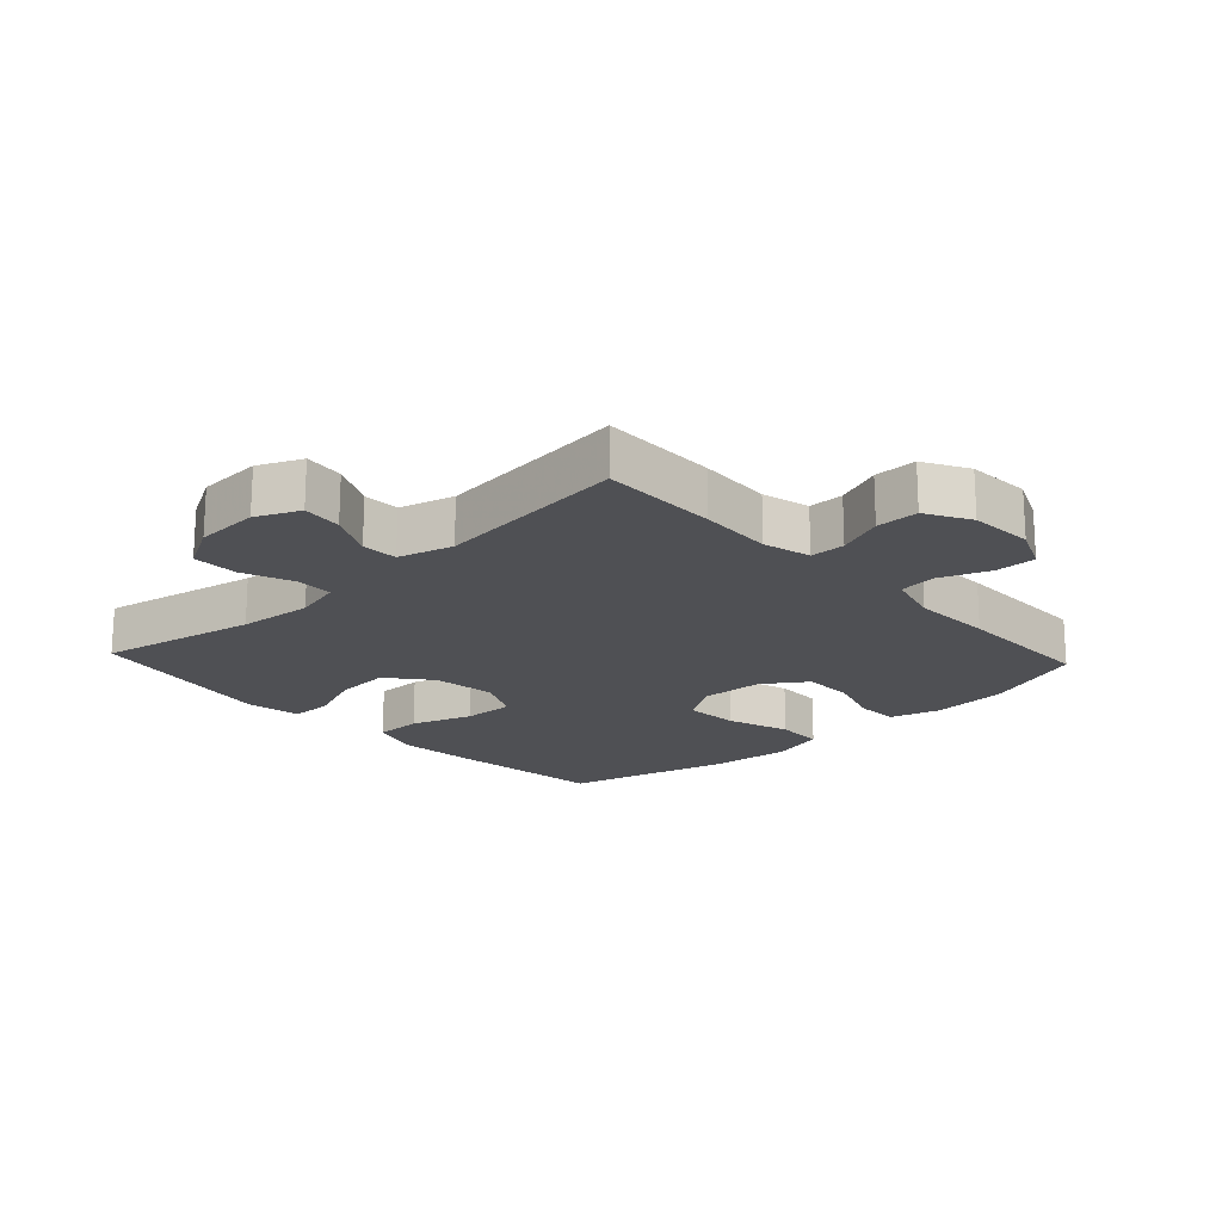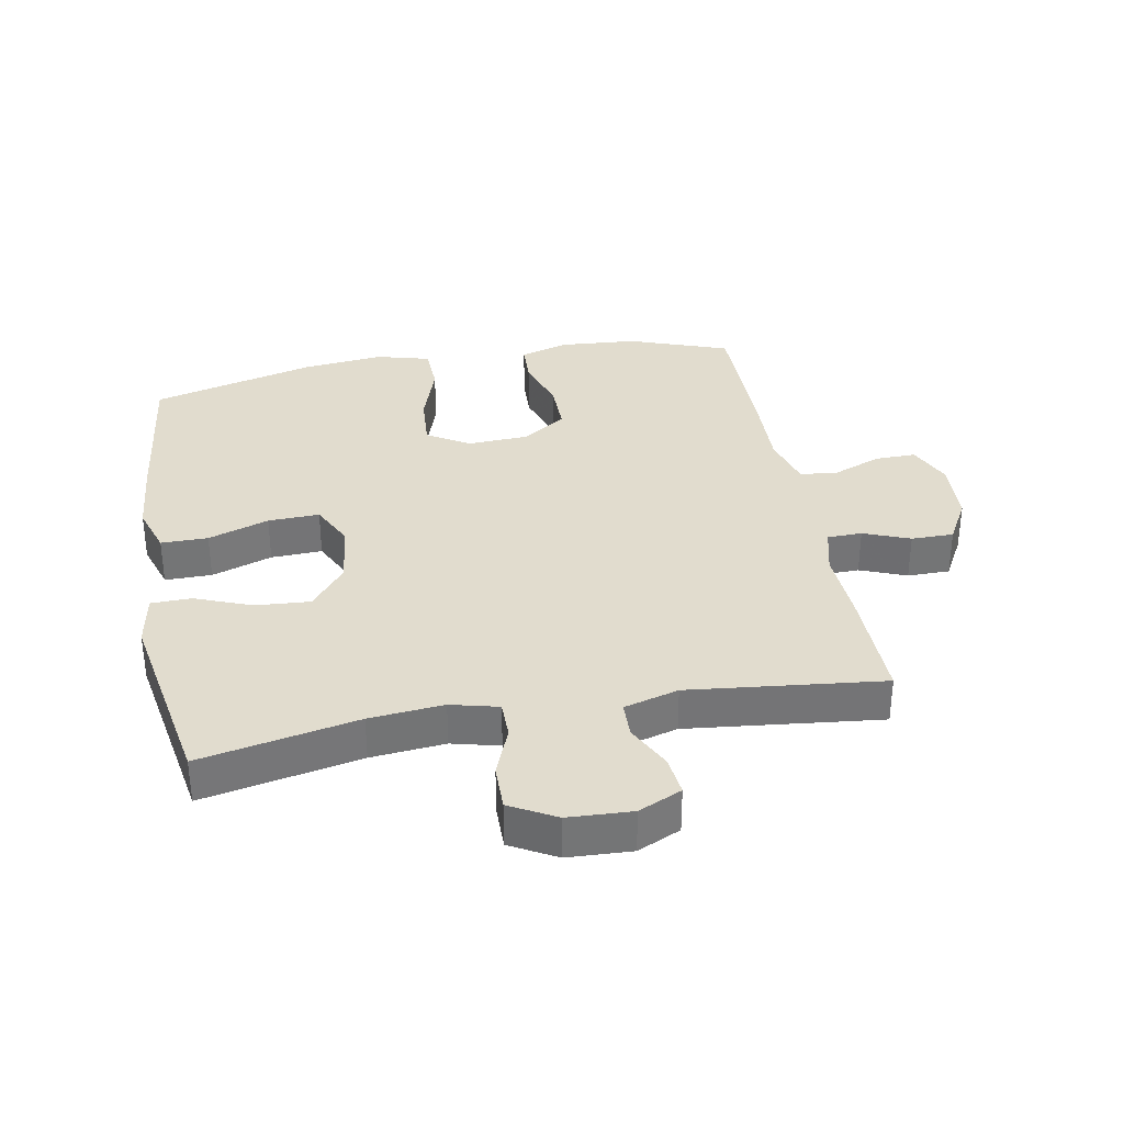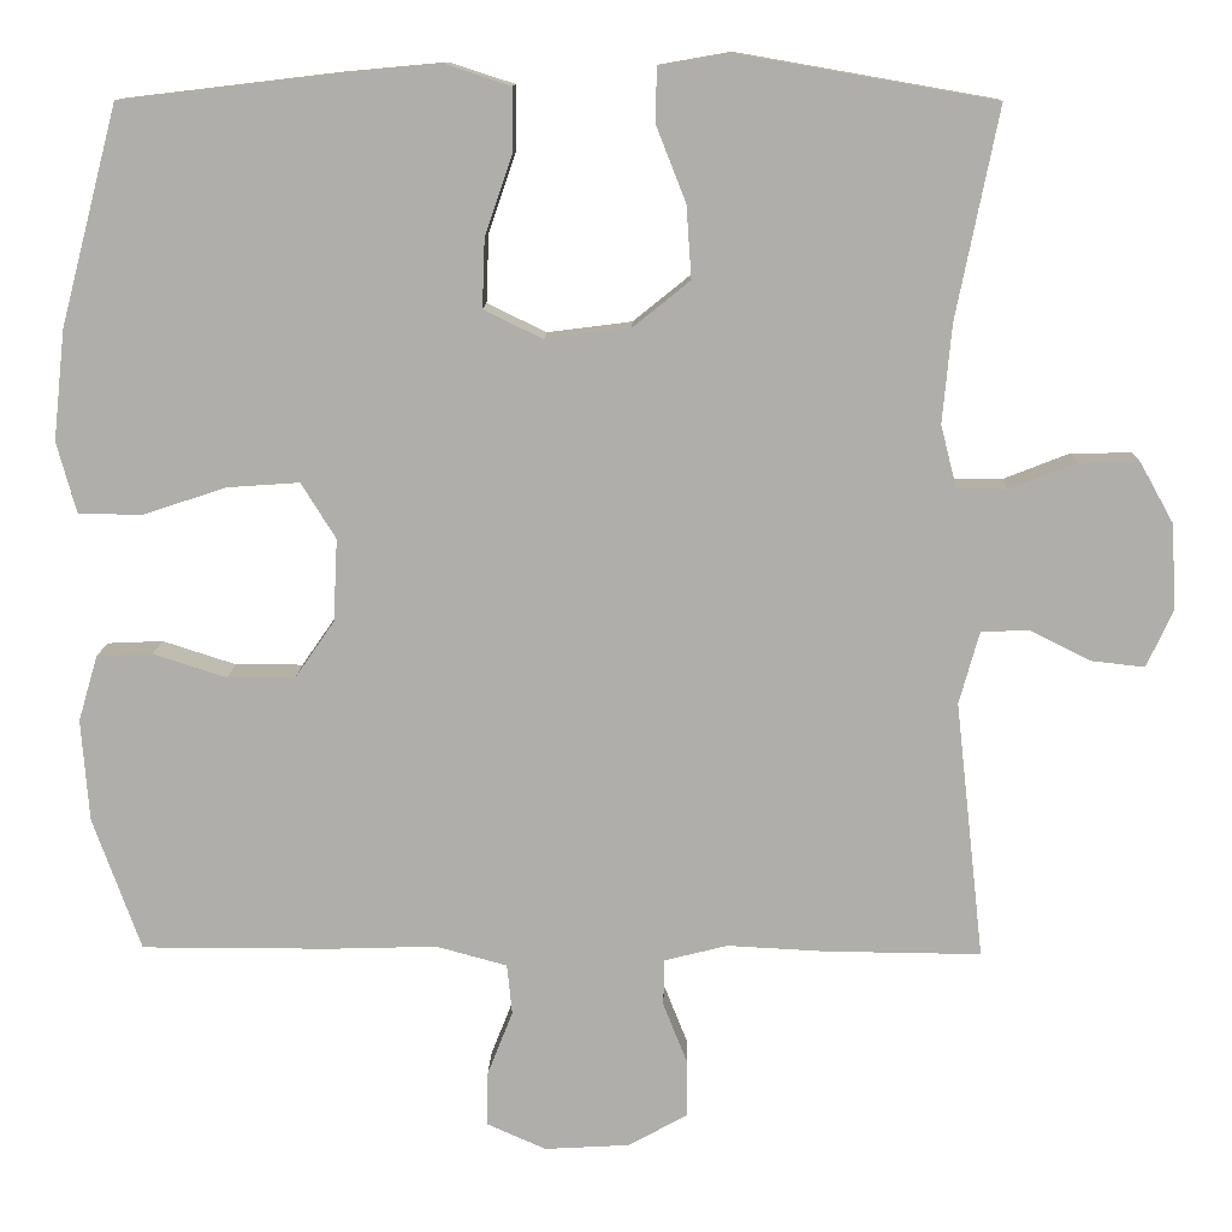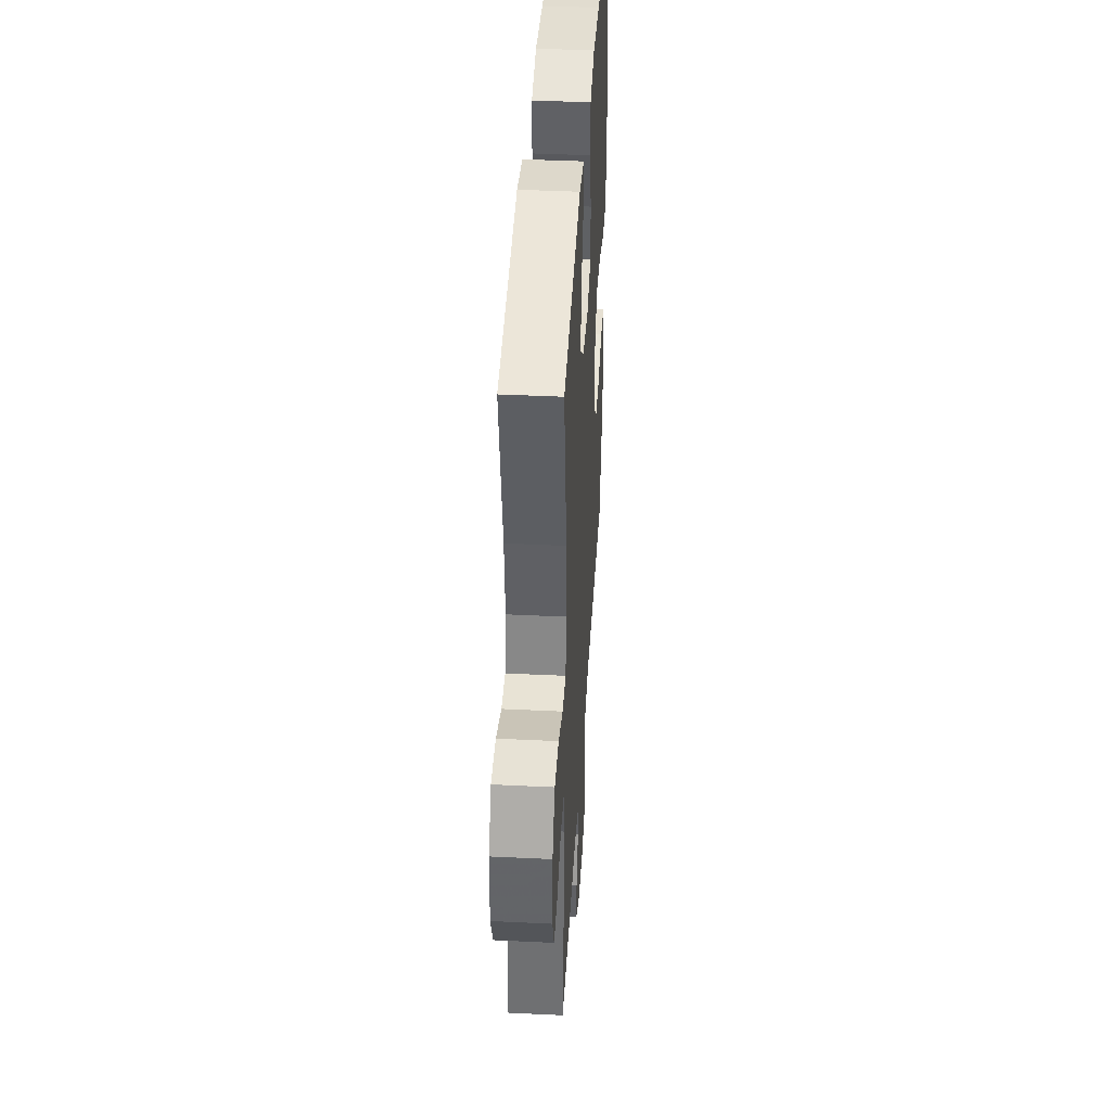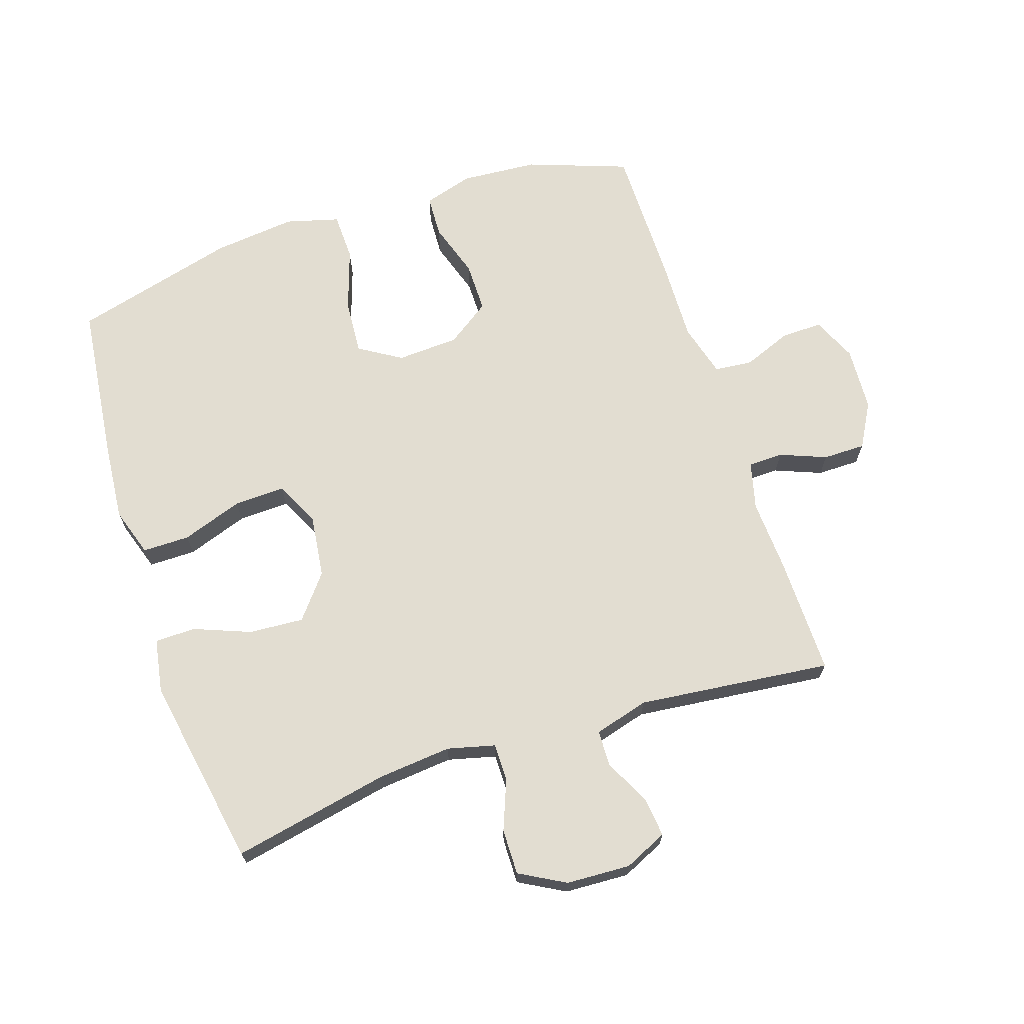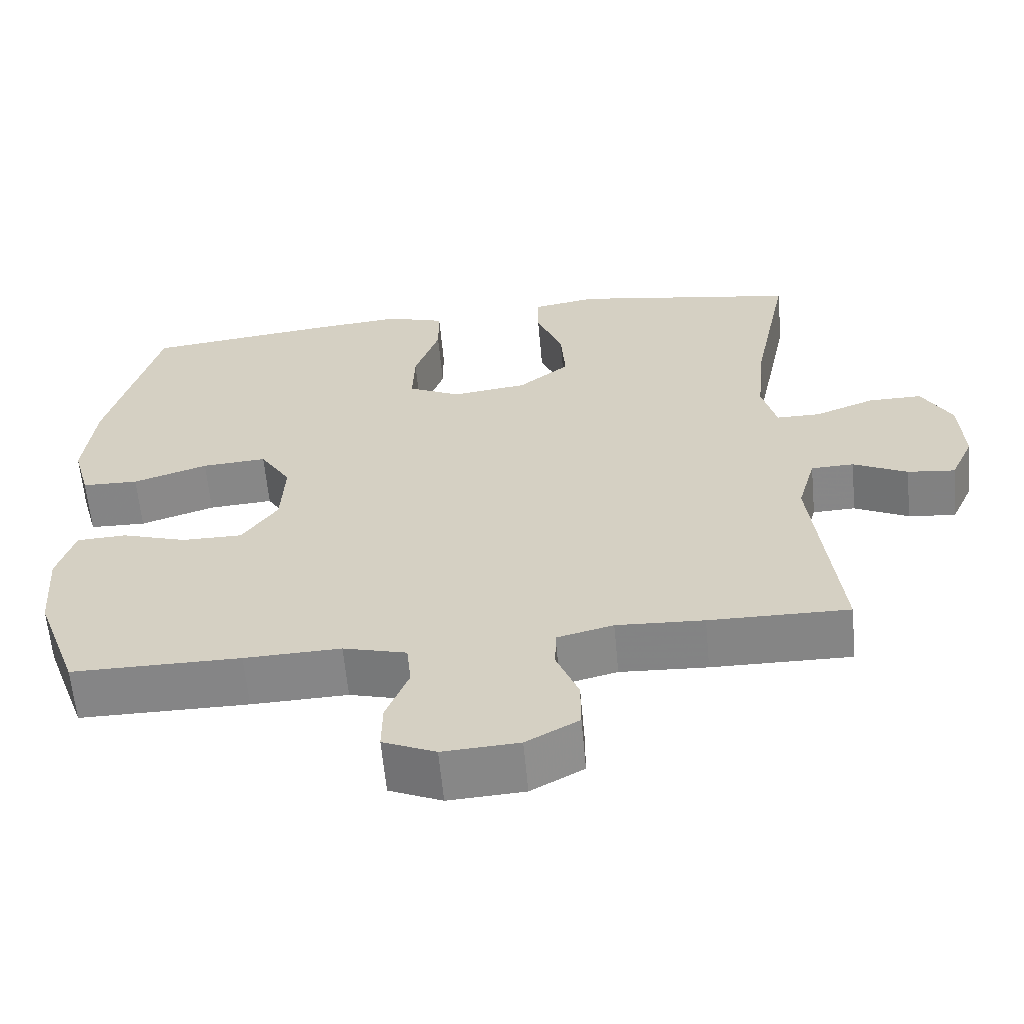
<metadata>
{"format":"obj","ext":"obj","renderer":"f3d","projection":"perspective","resolution":1024,"background":"white","views":[{"elev":-19.1,"azim":132.9,"up":"+Y"},{"elev":34.1,"azim":79.5,"up":"+Y"},{"elev":11.9,"azim":1.5,"up":"+Z"},{"elev":41.1,"azim":93.4,"up":"+Z"},{"elev":68.4,"azim":71.7,"up":"+Y"},{"elev":-61.9,"azim":5.3,"up":"+Z"}]}
</metadata>
<code>
v 0.5 0.07 0.5
v 0.45 0.07 0.252
v 0.439 0.07 0.135
v 0.458 0.07 0.06
v 0.517 0.07 0.06
v 0.596 0.07 0.091
v 0.668 0.07 0.092
v 0.708 0.07 0.02
v 0.713 0.07 -0.081
v 0.682 0.07 -0.149
v 0.619 0.07 -0.142
v 0.547 0.07 -0.106
v 0.49 0.07 -0.108
v 0.466 0.07 -0.194
v 0.5 0.07 -0.5
v 0.315 0.07 -0.498
v 0.199 0.07 -0.492
v 0.124 0.07 -0.511
v 0.123 0.07 -0.566
v 0.152 0.07 -0.639
v 0.152 0.07 -0.706
v 0.082 0.07 -0.745
v -0.019 0.07 -0.751
v -0.089 0.07 -0.72
v -0.088 0.07 -0.655
v -0.058 0.07 -0.579
v -0.064 0.07 -0.519
v -0.148 0.07 -0.496
v -0.276 0.07 -0.5
v -0.5 0.07 -0.5
v -0.557 0.07 -0.342
v -0.566 0.07 -0.221
v -0.543 0.07 -0.143
v -0.477 0.07 -0.14
v -0.39 0.07 -0.168
v -0.31 0.07 -0.168
v -0.263 0.07 -0.1
v -0.258 0.07 -0.002
v -0.299 0.07 0.064
v -0.385 0.07 0.058
v -0.484 0.07 0.025
v -0.559 0.07 0.027
v -0.582 0.07 0.111
v -0.568 0.07 0.241
v -0.5 0.07 0.5
v -0.248 0.07 0.53
v -0.127 0.07 0.541
v -0.05 0.07 0.516
v -0.05 0.07 0.442
v -0.083 0.07 0.346
v -0.086 0.07 0.265
v -0.016 0.07 0.231
v 0.084 0.07 0.244
v 0.152 0.07 0.299
v 0.146 0.07 0.385
v 0.111 0.07 0.474
v 0.112 0.07 0.538
v 0.197 0.07 0.553
v 0.5 0 0.5
v 0.45 0 0.252
v 0.439 0 0.135
v 0.458 0 0.06
v 0.517 0 0.06
v 0.596 0 0.091
v 0.668 0 0.092
v 0.708 0 0.02
v 0.713 0 -0.081
v 0.682 0 -0.149
v 0.619 0 -0.142
v 0.547 0 -0.106
v 0.49 0 -0.108
v 0.466 0 -0.194
v 0.5 0 -0.5
v 0.315 0 -0.498
v 0.199 0 -0.492
v 0.124 0 -0.511
v 0.123 0 -0.566
v 0.152 0 -0.639
v 0.152 0 -0.706
v 0.082 0 -0.745
v -0.019 0 -0.751
v -0.089 0 -0.72
v -0.088 0 -0.655
v -0.058 0 -0.579
v -0.064 0 -0.519
v -0.148 0 -0.496
v -0.276 0 -0.5
v -0.5 0 -0.5
v -0.557 0 -0.342
v -0.566 0 -0.221
v -0.543 0 -0.143
v -0.477 0 -0.14
v -0.39 0 -0.168
v -0.31 0 -0.168
v -0.263 0 -0.1
v -0.258 0 -0.002
v -0.299 0 0.064
v -0.385 0 0.058
v -0.484 0 0.025
v -0.559 0 0.027
v -0.582 0 0.111
v -0.568 0 0.241
v -0.5 0 0.5
v -0.248 0 0.53
v -0.127 0 0.541
v -0.05 0 0.516
v -0.05 0 0.442
v -0.083 0 0.346
v -0.086 0 0.265
v -0.016 0 0.231
v 0.084 0 0.244
v 0.152 0 0.299
v 0.146 0 0.385
v 0.111 0 0.474
v 0.112 0 0.538
v 0.197 0 0.553
f 58 1 2
f 57 58 2
f 56 57 2
f 55 56 2
f 54 55 2 3
f 53 54 3 4
f 52 53 4
f 48 49 50
f 47 48 50
f 46 47 50
f 45 46 50
f 44 45 50
f 43 44 50
f 42 43 50
f 41 42 50
f 40 41 50
f 39 40 50 51
f 38 39 51 52
f 33 34 35
f 32 33 35
f 31 32 35
f 30 31 35
f 29 30 35
f 28 29 35
f 27 28 35 36
f 24 25 26
f 23 24 26
f 22 23 26
f 21 22 26
f 20 21 26
f 19 20 26
f 18 19 26 27
f 27 36 37
f 18 27 37
f 17 18 37
f 37 38 52
f 17 37 52
f 16 17 52
f 15 16 52
f 14 15 52
f 10 11 12
f 9 10 12
f 8 9 12
f 7 8 12
f 6 7 12
f 5 6 12
f 13 14 52 4
f 4 5 12 13
f 60 59 116
f 60 116 115
f 60 115 114
f 60 114 113
f 61 60 113 112
f 62 61 112 111
f 62 111 110
f 108 107 106
f 108 106 105
f 108 105 104
f 108 104 103
f 108 103 102
f 108 102 101
f 108 101 100
f 108 100 99
f 108 99 98
f 109 108 98 97
f 110 109 97 96
f 93 92 91
f 93 91 90
f 93 90 89
f 93 89 88
f 93 88 87
f 93 87 86
f 94 93 86 85
f 84 83 82
f 84 82 81
f 84 81 80
f 84 80 79
f 84 79 78
f 84 78 77
f 85 84 77 76
f 95 94 85
f 95 85 76
f 95 76 75
f 110 96 95
f 110 95 75
f 110 75 74
f 110 74 73
f 110 73 72
f 70 69 68
f 70 68 67
f 70 67 66
f 70 66 65
f 70 65 64
f 70 64 63
f 62 110 72 71
f 71 70 63 62
f 1 59 60 2
f 2 60 61 3
f 3 61 62 4
f 4 62 63 5
f 5 63 64 6
f 6 64 65 7
f 7 65 66 8
f 8 66 67 9
f 9 67 68 10
f 10 68 69 11
f 11 69 70 12
f 12 70 71 13
f 13 71 72 14
f 14 72 73 15
f 15 73 74 16
f 16 74 75 17
f 17 75 76 18
f 18 76 77 19
f 19 77 78 20
f 20 78 79 21
f 21 79 80 22
f 22 80 81 23
f 23 81 82 24
f 24 82 83 25
f 25 83 84 26
f 26 84 85 27
f 27 85 86 28
f 28 86 87 29
f 29 87 88 30
f 30 88 89 31
f 31 89 90 32
f 32 90 91 33
f 33 91 92 34
f 34 92 93 35
f 35 93 94 36
f 36 94 95 37
f 37 95 96 38
f 38 96 97 39
f 39 97 98 40
f 40 98 99 41
f 41 99 100 42
f 42 100 101 43
f 43 101 102 44
f 44 102 103 45
f 45 103 104 46
f 46 104 105 47
f 47 105 106 48
f 48 106 107 49
f 49 107 108 50
f 50 108 109 51
f 51 109 110 52
f 52 110 111 53
f 53 111 112 54
f 54 112 113 55
f 55 113 114 56
f 56 114 115 57
f 57 115 116 58
f 58 116 59 1

</code>
